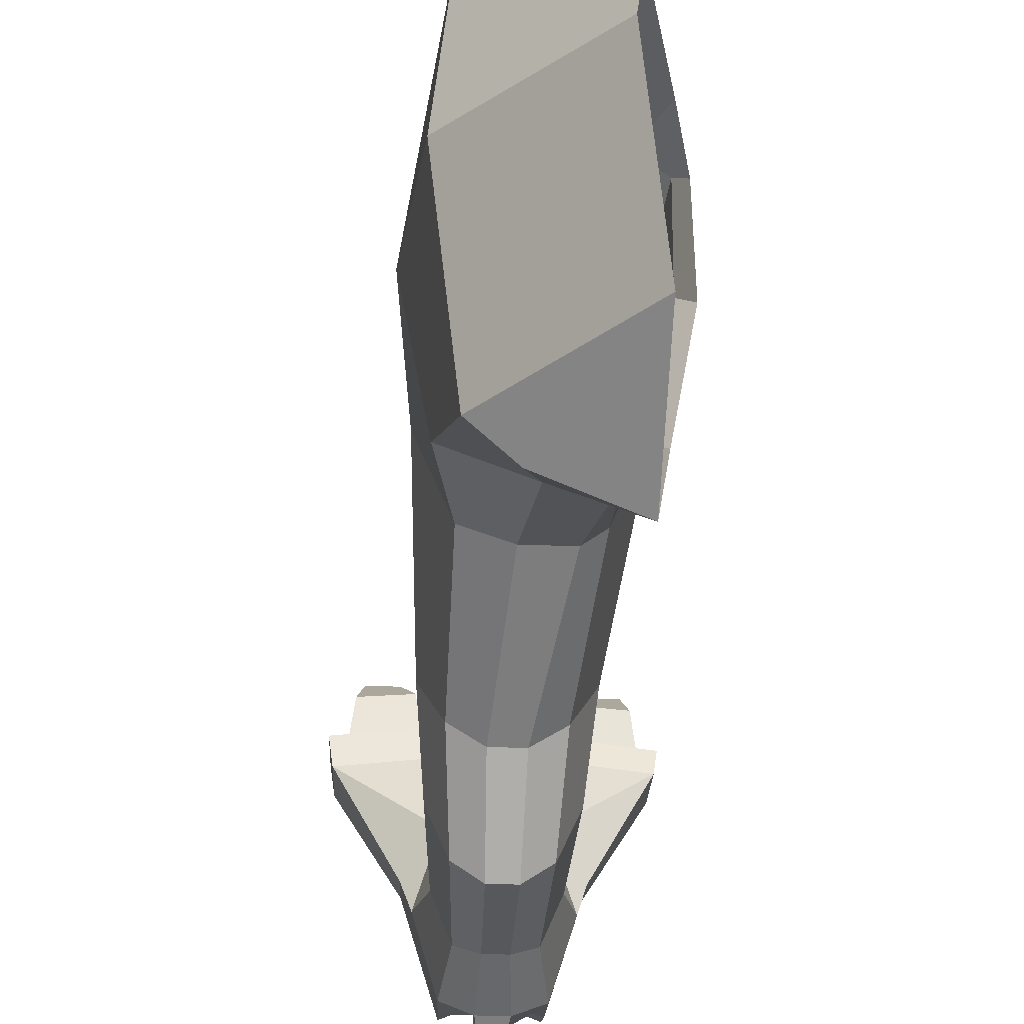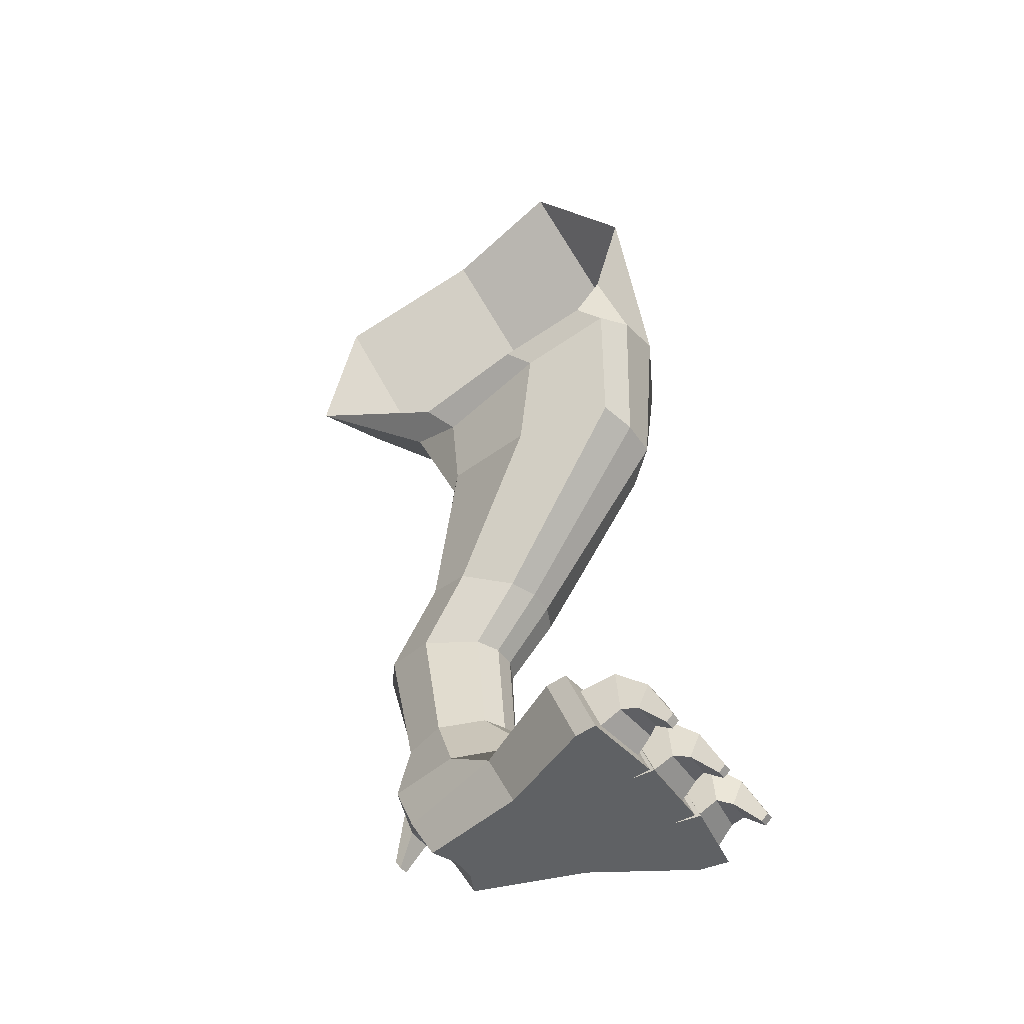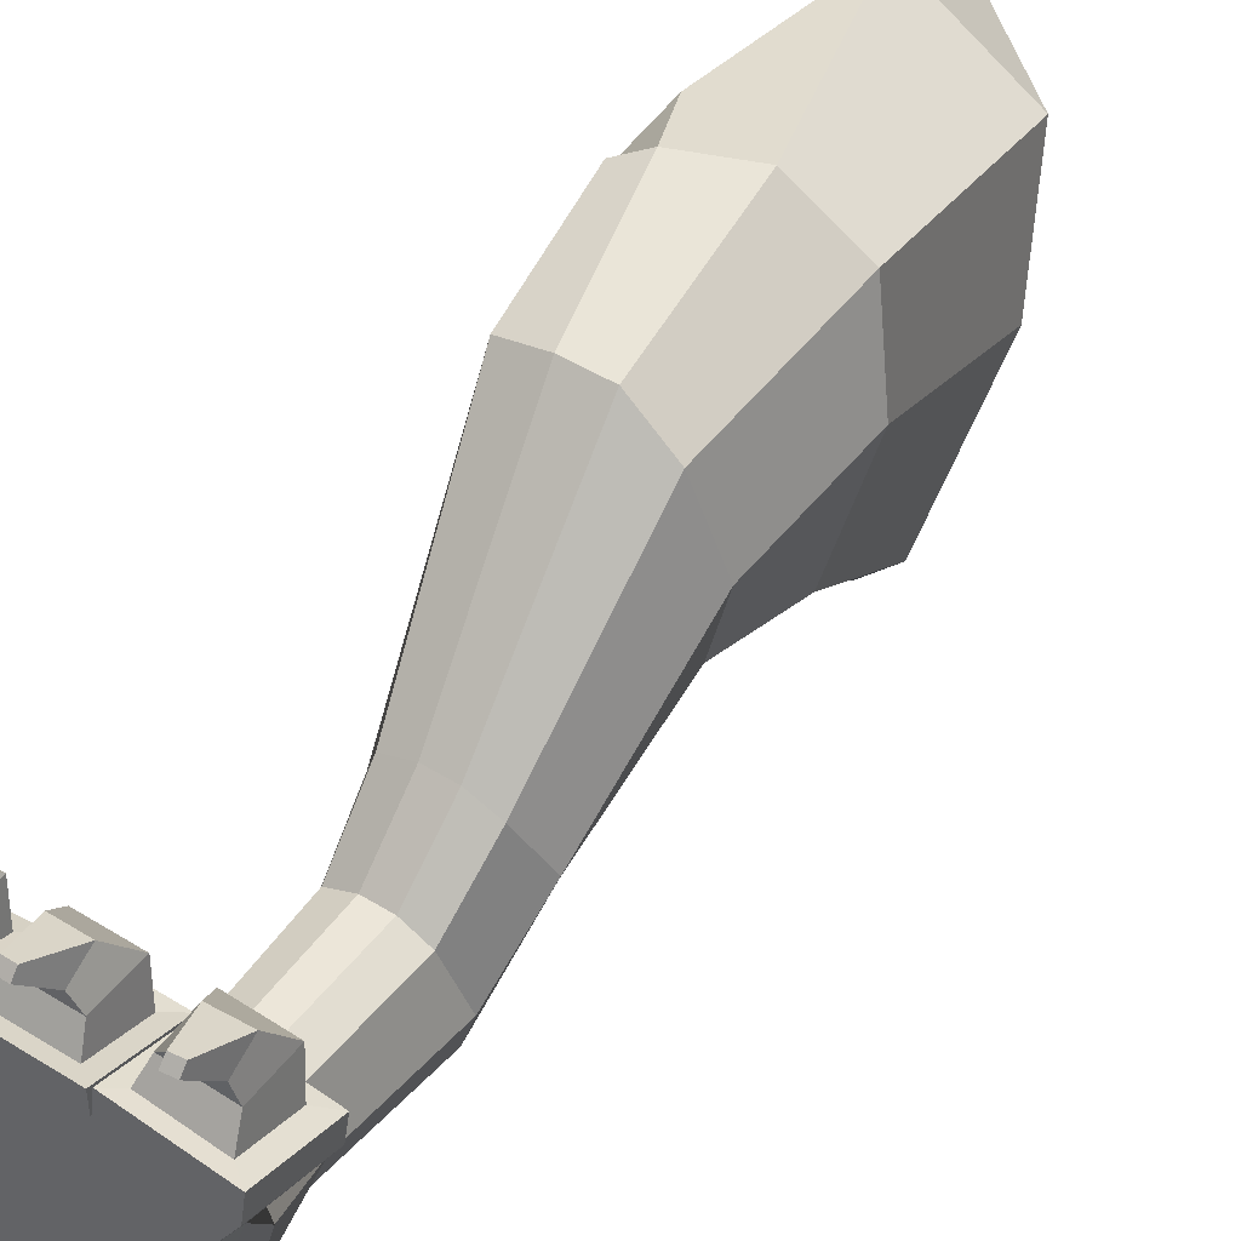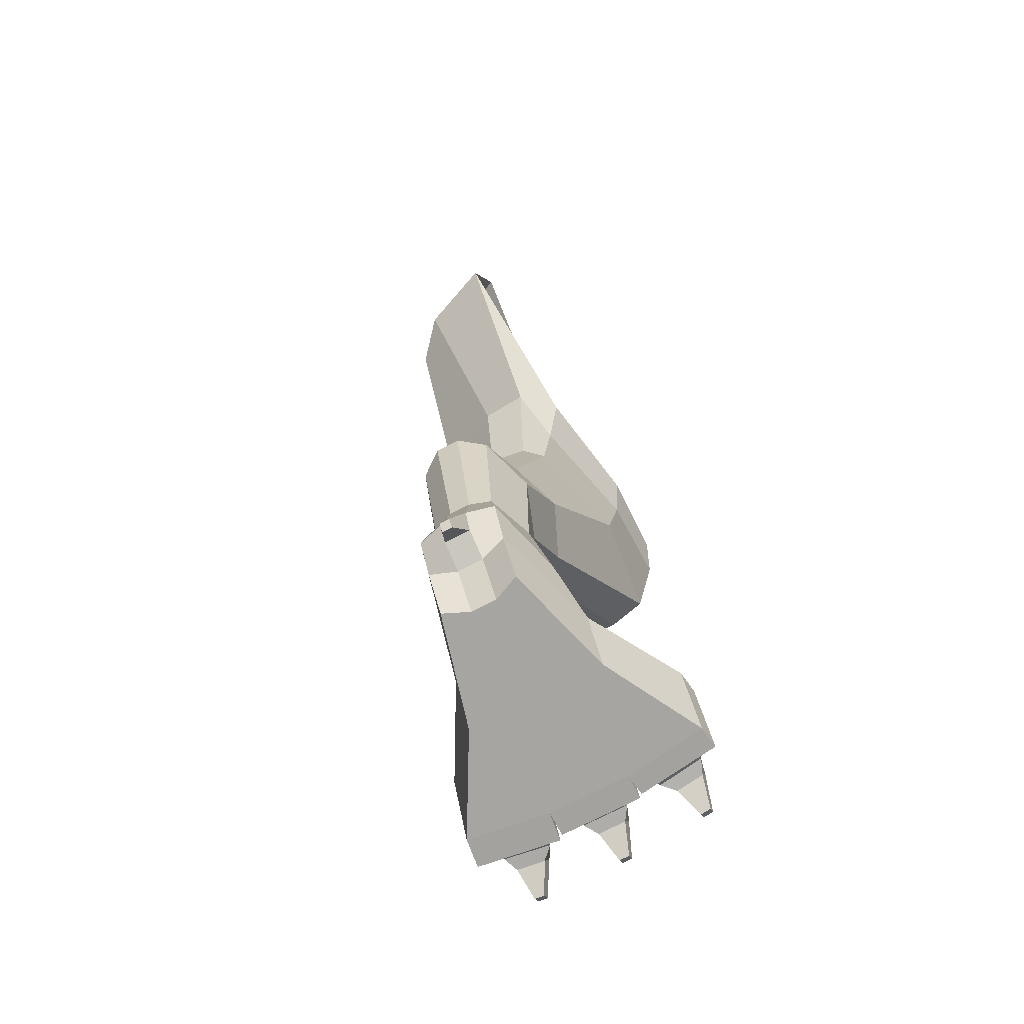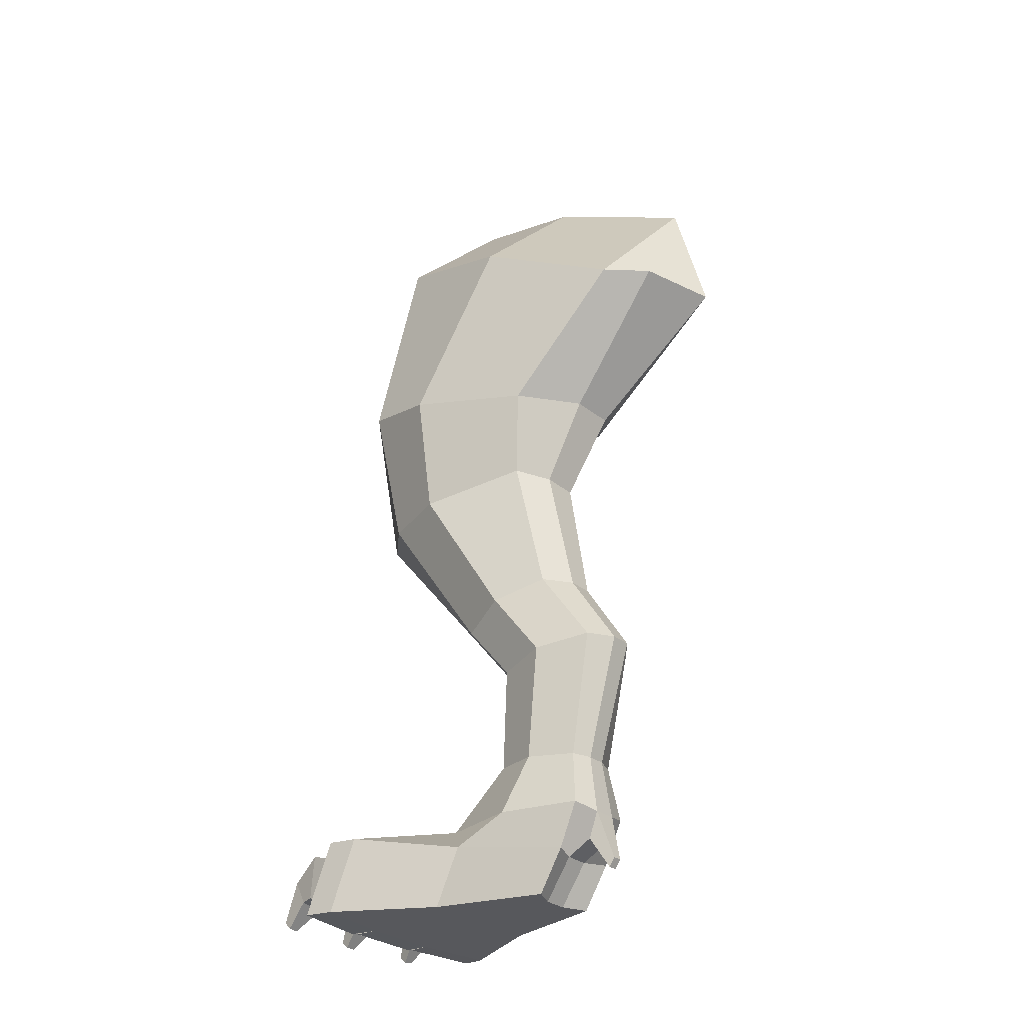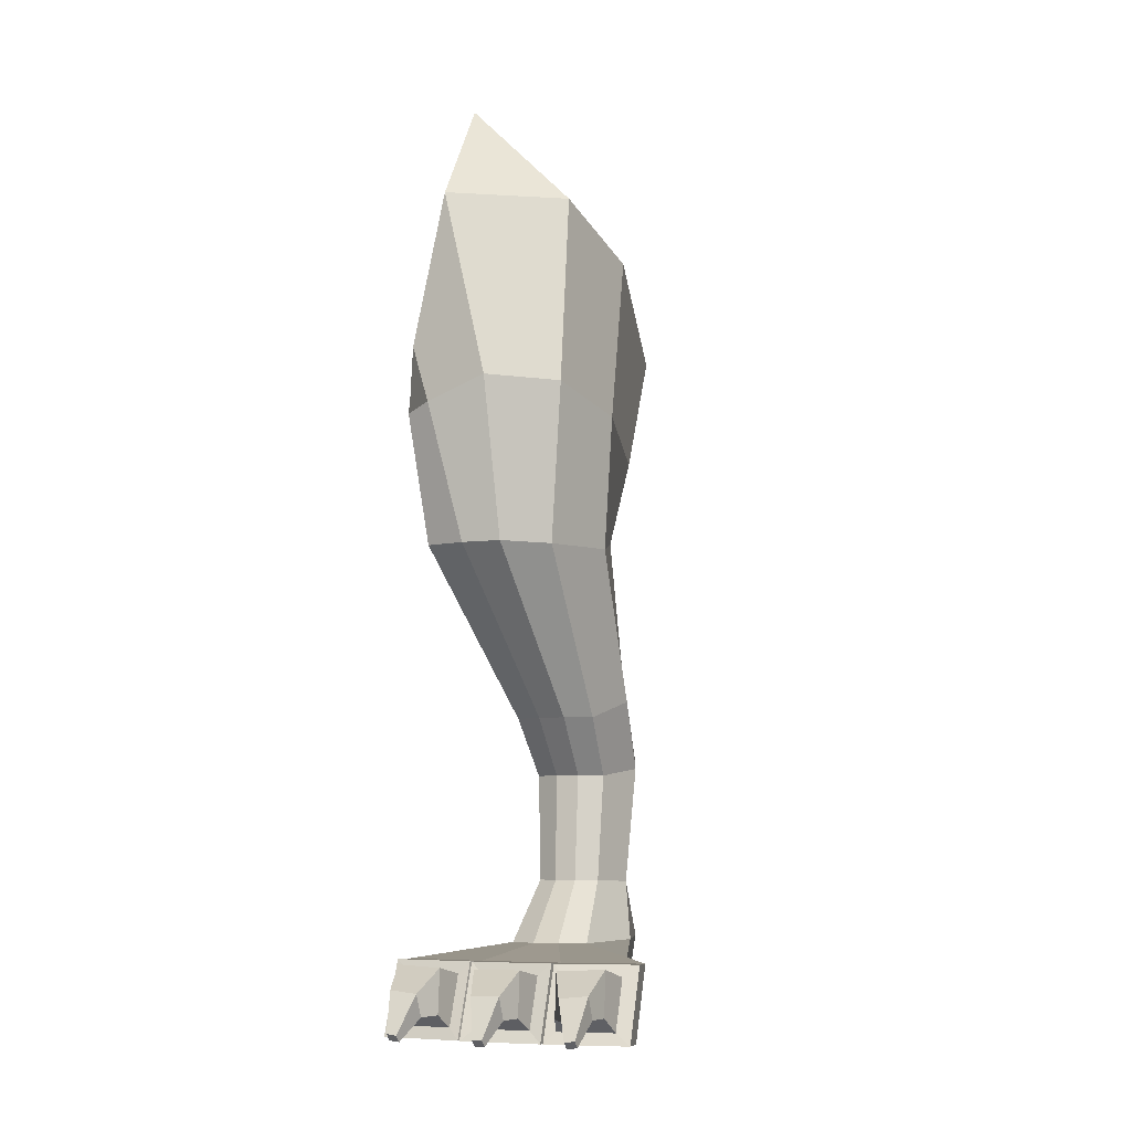
<metadata>
{"format":"obj","ext":"obj","renderer":"f3d","projection":"perspective","resolution":1024,"background":"white","views":[{"elev":-43.9,"azim":177.9,"up":"+Z"},{"elev":-45.7,"azim":-58.6,"up":"+Y"},{"elev":50.0,"azim":34.0,"up":"+Z"},{"elev":-73.8,"azim":-152.5,"up":"+Y"},{"elev":-28.5,"azim":128.3,"up":"+Y"},{"elev":-7.6,"azim":20.0,"up":"+Y"}]}
</metadata>
<code>
g default
v 1.06 4.745 0.8235
v 0.9908 4.861 -1.379
v 1.618 4.139 -1.196
v 0.9927 3.295 -0.4636
v 0.8296 3.481 0.7846
v 1.106 5.221 -0.4986
v 1 5.427 0.2458
v 1.053 2.862 -0.4557
v 0.9351 2.729 0.7273
v 1.158 2 -0.67
v 1.161 1.791 -0.09578
v 1.192 1.555 -0.9825
v 1.191 1.459 -0.3635
v 1.222 0.8235 -0.843
v 1.217 0.8455 -0.3212
v 1.173 0.5056 -0.8891
v 1.173 0.4961 0.008719
v 1.181 0.003572 -0.6311
v 0.699 0.00332 0.5679
v 1.178 0.2503 -0.778
v 0.6988 0.4155 0.4001
v 1.718 3.625 0.6967
v 1.852 3.505 0.199
v 0.8299 3.362 0.2439
v 1.332 3.653 0.8877
v 1.71 3.361 -0.5399
v 1.616 2.862 -0.4557
v 1.616 2.729 0.5658
v 1.629 2 -0.67
v 1.627 1.791 -0.09578
v 1.599 1.555 -0.9825
v 1.6 1.459 -0.3635
v 1.575 0.8235 -0.843
v 1.579 0.8455 -0.3212
v 1.625 0.5056 -0.8891
v 1.625 0.4961 0.008726
v 1.619 0.003572 -0.6311
v 2.101 0.003306 0.5679
v 1.621 0.2503 -0.778
v 2.101 0.4155 0.4001
v 0.756 3.461 0.1138
v 1.749 4.568 -0.3293
v 1.665 4.765 0.4155
v 0.8716 2.743 0.1429
v 1.035 1.895 -0.3822
v 1.082 1.507 -0.6722
v 1.123 0.8345 -0.5814
v 1.05 0.5009 -0.4388
v 1.001 0.003409 0.006681
v 0.9957 0.333 -0.1508
v 1.058 3.389 -0.7804
v 1.787 2.743 0.1429
v 1.744 1.895 -0.3822
v 1.702 1.507 -0.6722
v 1.667 0.8345 -0.5814
v 1.74 0.5009 -0.4389
v 1.79 0.003395 0.006674
v 1.795 0.333 -0.1508
v 0.9966 4.087 -1.595
v 1.166 0.003306 0.6323
v 1.633 0.003306 0.6323
v 1.473 0.003545 -0.5668
v 1.327 0.003545 -0.5668
v 1.318 1.791 -0.03148
v 1.471 1.791 -0.03148
v 1.464 1.463 -0.2993
v 1.327 1.463 -0.2993
v 1.161 2.862 -0.5519
v 1.389 2.862 -0.5519
v 1.323 3.401 -0.7622
v 1.473 0.24 -0.7267
v 1.326 0.24 -0.7267
v 0.9933 3.52 0.8886
v 1.389 2.729 0.78
v 1.162 2.729 0.78
v 1.324 0.4961 0.07302
v 1.475 0.4961 0.07303
v 1.634 0.4155 0.4644
v 1.165 0.4155 0.4644
v 1.34 0.8236 -0.8826
v 1.457 0.8236 -0.8826
v 1.463 1.549 -1.086
v 1.328 1.549 -1.086
v 1.474 0.4751 -0.9352
v 1.324 0.4751 -0.9352
v 1.458 0.8455 -0.2569
v 1.338 0.8455 -0.2569
v 1.315 2 -0.7873
v 1.472 2 -0.7873
v 1.264 0.003402 0.07098
v 1.527 0.003388 0.07098
v 1.428 0.01336 1.058
v 1.428 0.05057 1.098
v 1.371 0.01336 1.058
v 1.371 0.05057 1.098
v 0.9201 0.01606 1.018
v 0.9201 0.05326 1.058
v 0.8626 0.02346 1.015
v 0.8626 0.06067 1.055
v 1.532 0.1433 0.8445
v 1.532 0.3938 0.8235
v 1.268 0.1433 0.8445
v 1.268 0.3938 0.8235
v 1.058 0.1445 0.8228
v 1.058 0.395 0.8019
v 0.7942 0.1553 0.7882
v 0.7942 0.4058 0.7672
v 1.56 0.072 0.7452
v 1.56 0.3542 0.6303
v 1.24 0.072 0.7452
v 1.24 0.3542 0.6303
v 1.086 0.07201 0.7273
v 1.086 0.3542 0.6123
v 0.7662 0.07202 0.6832
v 0.7662 0.3542 0.5683
v 1.166 0.4192 0.6106
v 1.633 0.4192 0.6106
v 1.633 0.007015 0.7784
v 1.166 0.007015 0.7784
v 1.149 0.007022 0.7605
v 1.148 0.4192 0.5926
v 0.6815 0.4192 0.5283
v 0.6815 0.007029 0.6962
v 1.474 0.3206 -0.878
v 1.325 0.3206 -0.878
v 1.428 0.193 -1.016
v 1.371 0.193 -1.016
v 1.371 0.1432 -0.9801
v 1.428 0.1432 -0.9801
v 1.42 4.137 -1.424
v 0.7735 3.6 0.6416
v 0.8754 3.415 -0.5955
v 2.124 0.008229 0.7381
v 2.124 0.4204 0.5703
v 1.656 0.008222 0.8024
v 1.657 0.4204 0.6346
v 1.719 0.3554 0.6543
v 1.719 0.07322 0.7692
v 2.039 0.3554 0.6103
v 2.039 0.07322 0.7252
v 1.747 0.3962 0.8439
v 1.747 0.1457 0.8648
v 2.011 0.407 0.8092
v 2.011 0.1565 0.8301
v 1.885 0.05446 1.1
v 1.885 0.01725 1.06
v 1.943 0.06187 1.097
v 1.943 0.02466 1.057
v 1.977 0.2822 0.9827
v 1.816 0.2667 0.9966
v 1.977 0.1528 0.9192
v 1.816 0.1373 0.933
v 1.319 0.1374 0.9242
v 1.48 0.1374 0.9242
v 1.319 0.2668 0.9878
v 1.48 0.2668 0.9878
v 0.8284 0.1516 0.8772
v 0.989 0.1361 0.8911
v 0.8284 0.281 0.9408
v 0.989 0.2655 0.9546
v 0.8446 3.875 0.7648
g T_Rex:Mesh
f 24 4 8 44
f 44 8 10 45
f 45 10 12 46
f 46 12 14 47
f 47 14 16 48
f 50 20 18 49
f 48 16 20 50
f 23 52 27 26
f 52 53 29 27
f 53 54 31 29
f 54 55 33 31
f 55 56 35 33
f 58 57 37 39
f 56 58 39 35
f 91 57 38 61
f 66 32 30 65
f 70 26 27 69
f 71 39 37 62
f 74 28 22 25
f 78 40 36 77
f 82 31 33 81
f 84 35 39 71 124
f 86 34 32 66
f 69 27 29 89
f 160 97 96 158
f 65 30 28 74
f 81 33 35 84
f 77 36 34 86
f 89 29 31 82
f 6 42 3 2
f 42 6 7 43
f 42 23 26 3
f 62 37 57 91
f 36 40 58 56
f 40 38 57 58
f 34 36 56 55
f 32 34 55 54
f 30 32 54 53
f 28 30 53 52
f 22 28 52 23
f 59 51 4 132
f 17 48 50 21
f 21 50 49 19
f 15 47 48 17
f 13 46 47 15
f 11 45 46 13
f 9 44 45 11
f 5 24 44 9
f 1 25 22 43
f 18 63 90 49
f 63 62 91 90
f 10 88 83 12
f 88 89 82 83
f 3 26 70 130
f 17 76 87 15
f 76 77 86 87
f 14 80 85 16
f 80 81 84 85
f 11 64 75 9
f 64 65 74 75
f 43 22 23 42
f 8 68 88 10
f 68 69 89 88
f 15 87 67 13
f 87 86 66 67
f 16 85 125 72 20
f 85 127 128 125
f 12 83 80 14
f 83 82 81 80
f 21 79 76 17
f 79 78 77 76
f 9 75 73 5
f 75 74 25 73
f 20 72 63 18
f 72 71 62 63
f 4 51 68 8
f 51 70 69 68
f 13 67 64 11
f 67 66 65 64
f 49 90 60 19
f 90 91 61 60
f 131 5 73 161
f 156 93 92 154
f 155 95 93 156
f 153 94 95 155
f 94 92 93 95
f 111 103 101 109
f 159 99 97 160
f 98 96 97 99
f 113 105 104 112
f 115 107 105 113
f 114 106 107 115
f 112 104 106 114
f 110 102 103 111
f 123 120 112 114
f 108 100 102 110
f 120 121 113 112
f 119 118 108 110
f 121 122 115 113
f 118 117 109 108
f 117 116 111 109
f 122 123 114 115
f 116 119 110 111
f 158 96 98 157
f 109 101 100 108
f 157 98 99 159
f 154 92 94 153
f 38 40 134 133
f 61 38 133 135
f 78 61 135 136
f 40 78 136 134
f 78 79 116 117
f 60 61 118 119
f 61 78 117 118
f 79 60 119 116
f 21 19 123 122
f 79 21 122 121
f 19 60 120 123
f 60 79 121 120
f 127 126 129 128
f 124 71 72 125
f 84 126 127 85
f 124 129 126 84
f 125 128 129 124
f 70 51 59 130
f 41 24 5 131
f 4 24 41 132
f 73 25 1 161
f 137 141 143 139
f 136 135 138 137
f 134 136 137 139
f 133 134 139 140
f 135 133 140 138
f 139 143 144 140
f 140 144 142 138
f 138 142 141 137
f 146 148 147 145
f 150 145 147 149
f 149 147 148 151
f 151 148 146 152
f 152 146 145 150
f 142 152 150 141
f 144 151 152 142
f 143 149 151 144
f 141 150 149 143
f 101 156 154 100
f 103 155 156 101
f 102 153 155 103
f 100 154 153 102
f 105 160 158 104
f 107 159 160 105
f 104 158 157 106
f 106 157 159 107
f 59 2 3 130
f 43 7 1

</code>
